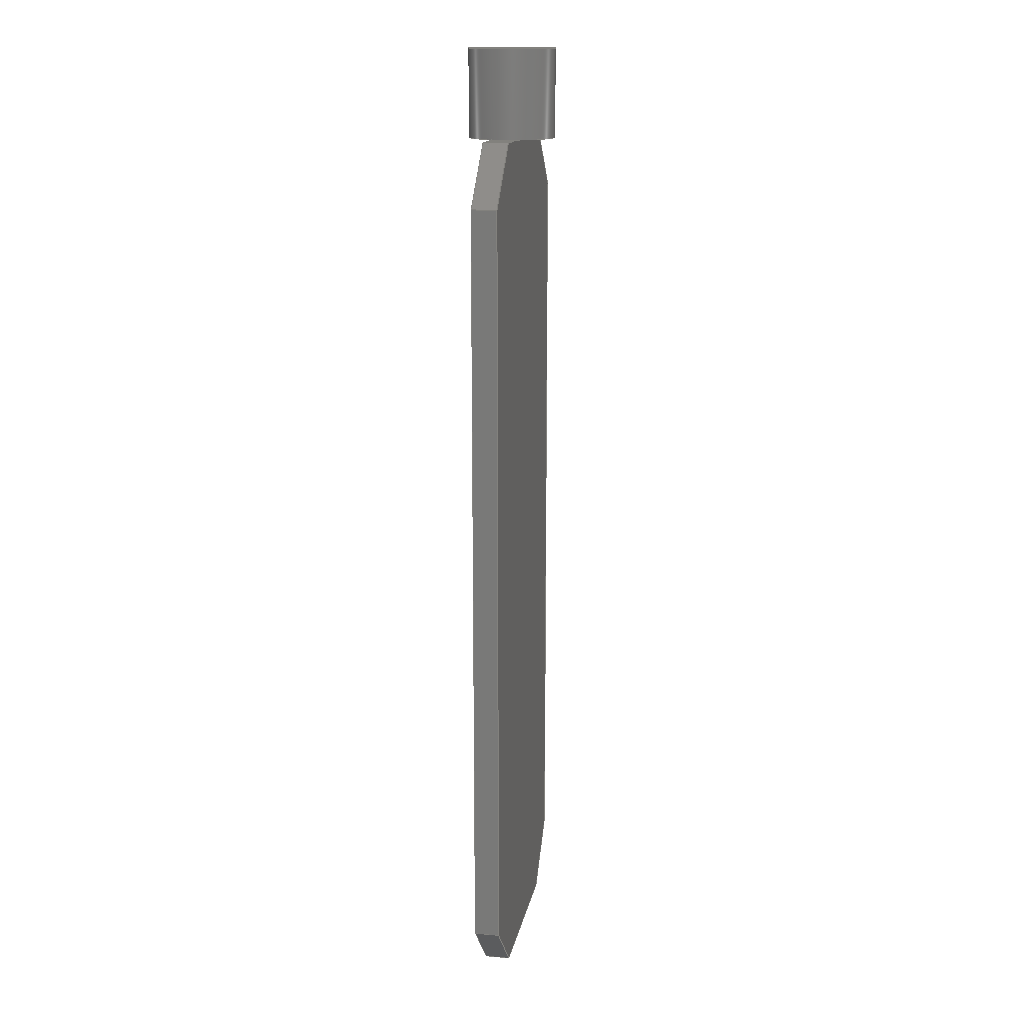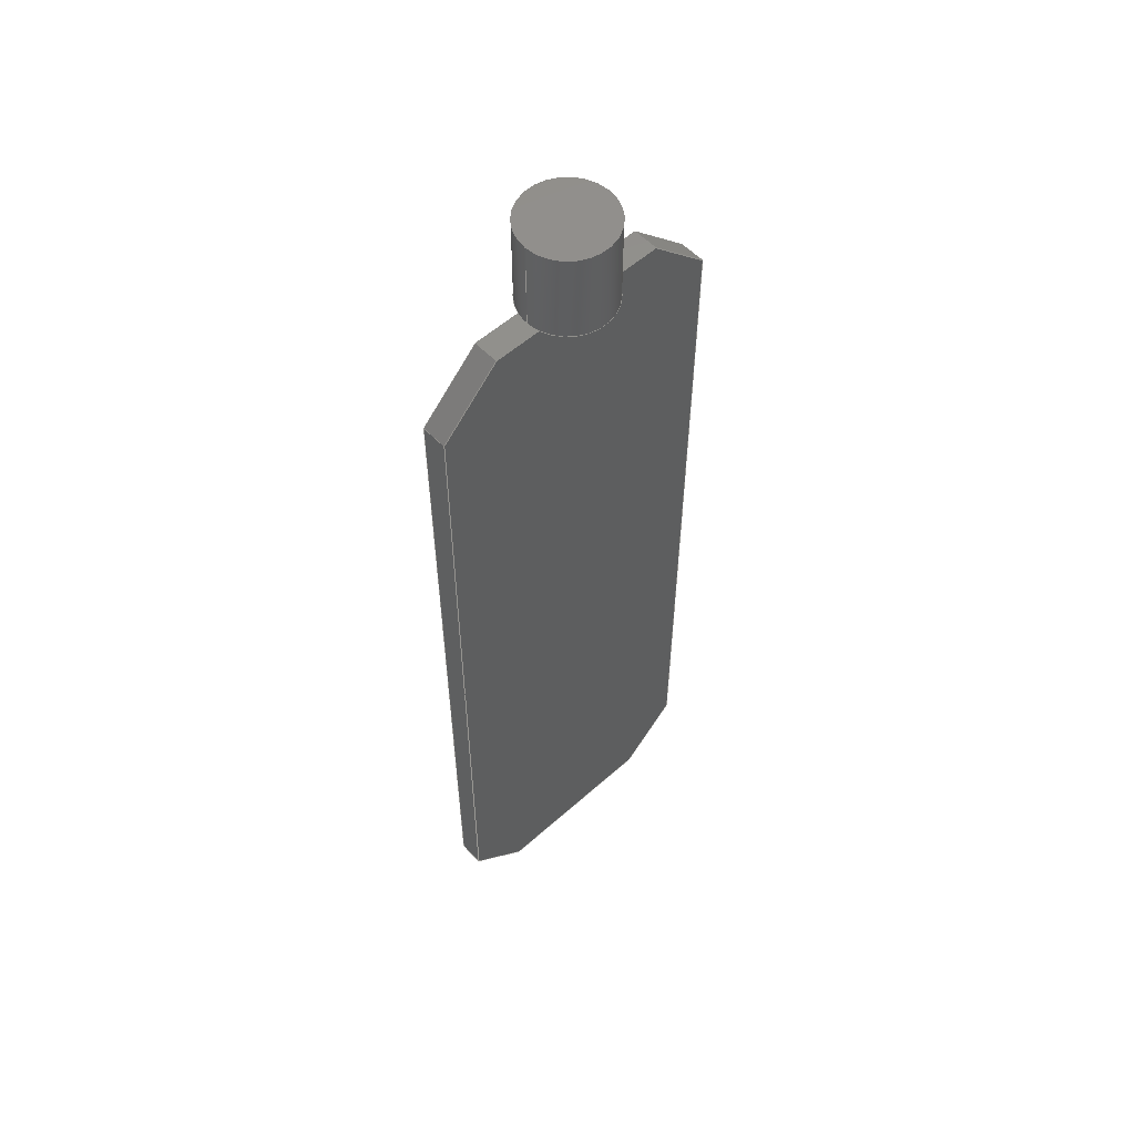
<metadata>
{"format":"step","ext":"stp","renderer":"f3d","projection":"perspective","resolution":1024,"background":"white","views":[{"elev":15.4,"azim":-79.5,"up":"+Z"},{"elev":56.2,"azim":137.0,"up":"+Z"}]}
</metadata>
<code>
ISO-10303-21;
DATA;
#1=MECHANICAL_DESIGN_GEOMETRIC_PRESENTATION_REPRESENTATION('',(#8,#9),
#418);
#2=DIMENSIONAL_EXPONENTS(0,0,0,0,0,0,0);
#3=(
CONVERSION_BASED_UNIT('degree',#4)
NAMED_UNIT(#2)
PLANE_ANGLE_UNIT()
);
#4=PLANE_ANGLE_MEASURE_WITH_UNIT(PLANE_ANGLE_MEASURE(0.01745),#420);
#5=SHAPE_REPRESENTATION_RELATIONSHIP('SRR','None',#425,#6);
#6=ADVANCED_BREP_SHAPE_REPRESENTATION('',(#7),#417);
#7=MANIFOLD_SOLID_BREP('Body1',#253);
#8=STYLED_ITEM('',(#435),#249);
#9=STYLED_ITEM('',(#434),#7);
#10=FACE_BOUND('',#30,.T.);
#11=CYLINDRICAL_SURFACE('',#259,0.3);
#12=FACE_OUTER_BOUND('',#27,.T.);
#13=FACE_OUTER_BOUND('',#28,.T.);
#14=FACE_OUTER_BOUND('',#29,.T.);
#15=FACE_OUTER_BOUND('',#31,.T.);
#16=FACE_OUTER_BOUND('',#32,.T.);
#17=FACE_OUTER_BOUND('',#33,.T.);
#18=FACE_OUTER_BOUND('',#34,.T.);
#19=FACE_OUTER_BOUND('',#35,.T.);
#20=FACE_OUTER_BOUND('',#36,.T.);
#21=FACE_OUTER_BOUND('',#37,.T.);
#22=FACE_OUTER_BOUND('',#38,.T.);
#23=FACE_OUTER_BOUND('',#39,.T.);
#24=FACE_OUTER_BOUND('',#40,.T.);
#25=FACE_OUTER_BOUND('',#41,.T.);
#26=FACE_OUTER_BOUND('',#42,.T.);
#27=EDGE_LOOP('',(#158,#159));
#28=EDGE_LOOP('',(#160,#161));
#29=EDGE_LOOP('',(#162,#163,#164,#165));
#30=EDGE_LOOP('',(#166));
#31=EDGE_LOOP('',(#167));
#32=EDGE_LOOP('',(#168,#169,#170,#171));
#33=EDGE_LOOP('',(#172,#173,#174,#175));
#34=EDGE_LOOP('',(#176,#177,#178,#179));
#35=EDGE_LOOP('',(#180,#181,#182,#183));
#36=EDGE_LOOP('',(#184,#185,#186,#187,#188,#189,#190,#191,#192,#193));
#37=EDGE_LOOP('',(#194,#195,#196,#197));
#38=EDGE_LOOP('',(#198,#199,#200,#201));
#39=EDGE_LOOP('',(#202,#203,#204,#205,#206,#207,#208,#209,#210,#211));
#40=EDGE_LOOP('',(#212,#213,#214,#215));
#41=EDGE_LOOP('',(#216,#217,#218,#219));
#42=EDGE_LOOP('',(#220,#221,#222,#223));
#43=CIRCLE('',#256,0.3);
#44=CIRCLE('',#258,0.3);
#45=CIRCLE('',#260,0.3);
#46=CIRCLE('',#261,0.3);
#47=CIRCLE('',#262,0.3);
#48=LINE('',#349,#76);
#49=LINE('',#354,#77);
#50=LINE('',#364,#78);
#51=LINE('',#366,#79);
#52=LINE('',#367,#80);
#53=LINE('',#370,#81);
#54=LINE('',#372,#82);
#55=LINE('',#373,#83);
#56=LINE('',#377,#84);
#57=LINE('',#379,#85);
#58=LINE('',#381,#86);
#59=LINE('',#382,#87);
#60=LINE('',#385,#88);
#61=LINE('',#387,#89);
#62=LINE('',#388,#90);
#63=LINE('',#391,#91);
#64=LINE('',#393,#92);
#65=LINE('',#395,#93);
#66=LINE('',#396,#94);
#67=LINE('',#397,#95);
#68=LINE('',#400,#96);
#69=LINE('',#402,#97);
#70=LINE('',#403,#98);
#71=LINE('',#406,#99);
#72=LINE('',#407,#100);
#73=LINE('',#409,#101);
#74=LINE('',#410,#102);
#75=LINE('',#411,#103);
#76=VECTOR('',#279,1);
#77=VECTOR('',#284,1);
#78=VECTOR('',#299,1);
#79=VECTOR('',#300,1);
#80=VECTOR('',#301,1);
#81=VECTOR('',#304,1);
#82=VECTOR('',#305,1);
#83=VECTOR('',#306,1);
#84=VECTOR('',#309,1);
#85=VECTOR('',#310,1);
#86=VECTOR('',#311,1);
#87=VECTOR('',#312,1);
#88=VECTOR('',#315,1);
#89=VECTOR('',#316,1);
#90=VECTOR('',#317,1);
#91=VECTOR('',#320,1);
#92=VECTOR('',#321,1);
#93=VECTOR('',#322,1);
#94=VECTOR('',#323,1);
#95=VECTOR('',#324,1);
#96=VECTOR('',#327,1);
#97=VECTOR('',#328,1);
#98=VECTOR('',#329,1);
#99=VECTOR('',#332,1);
#100=VECTOR('',#333,1);
#101=VECTOR('',#336,1);
#102=VECTOR('',#337,1);
#103=VECTOR('',#338,1);
#104=VERTEX_POINT('',#347);
#105=VERTEX_POINT('',#348);
#106=VERTEX_POINT('',#352);
#107=VERTEX_POINT('',#353);
#108=VERTEX_POINT('',#359);
#109=VERTEX_POINT('',#363);
#110=VERTEX_POINT('',#365);
#111=VERTEX_POINT('',#369);
#112=VERTEX_POINT('',#371);
#113=VERTEX_POINT('',#375);
#114=VERTEX_POINT('',#376);
#115=VERTEX_POINT('',#378);
#116=VERTEX_POINT('',#380);
#117=VERTEX_POINT('',#384);
#118=VERTEX_POINT('',#386);
#119=VERTEX_POINT('',#390);
#120=VERTEX_POINT('',#392);
#121=VERTEX_POINT('',#394);
#122=VERTEX_POINT('',#399);
#123=VERTEX_POINT('',#401);
#124=VERTEX_POINT('',#405);
#125=EDGE_CURVE('',#104,#105,#48,.T.);
#126=EDGE_CURVE('',#104,#105,#43,.T.);
#127=EDGE_CURVE('',#106,#107,#49,.T.);
#128=EDGE_CURVE('',#106,#107,#44,.T.);
#129=EDGE_CURVE('',#107,#104,#45,.T.);
#130=EDGE_CURVE('',#105,#106,#46,.T.);
#131=EDGE_CURVE('',#108,#108,#47,.T.);
#132=EDGE_CURVE('',#109,#106,#50,.T.);
#133=EDGE_CURVE('',#110,#109,#51,.T.);
#134=EDGE_CURVE('',#105,#110,#52,.T.);
#135=EDGE_CURVE('',#111,#104,#53,.T.);
#136=EDGE_CURVE('',#112,#111,#54,.T.);
#137=EDGE_CURVE('',#107,#112,#55,.T.);
#138=EDGE_CURVE('',#113,#114,#56,.T.);
#139=EDGE_CURVE('',#114,#115,#57,.T.);
#140=EDGE_CURVE('',#115,#116,#58,.T.);
#141=EDGE_CURVE('',#116,#113,#59,.T.);
#142=EDGE_CURVE('',#117,#114,#60,.T.);
#143=EDGE_CURVE('',#118,#117,#61,.T.);
#144=EDGE_CURVE('',#115,#118,#62,.T.);
#145=EDGE_CURVE('',#113,#119,#63,.T.);
#146=EDGE_CURVE('',#120,#119,#64,.T.);
#147=EDGE_CURVE('',#120,#121,#65,.T.);
#148=EDGE_CURVE('',#111,#121,#66,.T.);
#149=EDGE_CURVE('',#117,#110,#67,.T.);
#150=EDGE_CURVE('',#119,#122,#68,.T.);
#151=EDGE_CURVE('',#122,#123,#69,.T.);
#152=EDGE_CURVE('',#123,#120,#70,.T.);
#153=EDGE_CURVE('',#124,#123,#71,.T.);
#154=EDGE_CURVE('',#121,#124,#72,.T.);
#155=EDGE_CURVE('',#109,#118,#73,.T.);
#156=EDGE_CURVE('',#124,#112,#74,.T.);
#157=EDGE_CURVE('',#122,#116,#75,.T.);
#158=ORIENTED_EDGE('',*,*,#125,.F.);
#159=ORIENTED_EDGE('',*,*,#126,.T.);
#160=ORIENTED_EDGE('',*,*,#127,.F.);
#161=ORIENTED_EDGE('',*,*,#128,.T.);
#162=ORIENTED_EDGE('',*,*,#129,.F.);
#163=ORIENTED_EDGE('',*,*,#128,.F.);
#164=ORIENTED_EDGE('',*,*,#130,.F.);
#165=ORIENTED_EDGE('',*,*,#126,.F.);
#166=ORIENTED_EDGE('',*,*,#131,.F.);
#167=ORIENTED_EDGE('',*,*,#131,.T.);
#168=ORIENTED_EDGE('',*,*,#130,.T.);
#169=ORIENTED_EDGE('',*,*,#132,.F.);
#170=ORIENTED_EDGE('',*,*,#133,.F.);
#171=ORIENTED_EDGE('',*,*,#134,.F.);
#172=ORIENTED_EDGE('',*,*,#129,.T.);
#173=ORIENTED_EDGE('',*,*,#135,.F.);
#174=ORIENTED_EDGE('',*,*,#136,.F.);
#175=ORIENTED_EDGE('',*,*,#137,.F.);
#176=ORIENTED_EDGE('',*,*,#138,.T.);
#177=ORIENTED_EDGE('',*,*,#139,.T.);
#178=ORIENTED_EDGE('',*,*,#140,.T.);
#179=ORIENTED_EDGE('',*,*,#141,.T.);
#180=ORIENTED_EDGE('',*,*,#139,.F.);
#181=ORIENTED_EDGE('',*,*,#142,.F.);
#182=ORIENTED_EDGE('',*,*,#143,.F.);
#183=ORIENTED_EDGE('',*,*,#144,.F.);
#184=ORIENTED_EDGE('',*,*,#138,.F.);
#185=ORIENTED_EDGE('',*,*,#145,.T.);
#186=ORIENTED_EDGE('',*,*,#146,.F.);
#187=ORIENTED_EDGE('',*,*,#147,.T.);
#188=ORIENTED_EDGE('',*,*,#148,.F.);
#189=ORIENTED_EDGE('',*,*,#135,.T.);
#190=ORIENTED_EDGE('',*,*,#125,.T.);
#191=ORIENTED_EDGE('',*,*,#134,.T.);
#192=ORIENTED_EDGE('',*,*,#149,.F.);
#193=ORIENTED_EDGE('',*,*,#142,.T.);
#194=ORIENTED_EDGE('',*,*,#146,.T.);
#195=ORIENTED_EDGE('',*,*,#150,.T.);
#196=ORIENTED_EDGE('',*,*,#151,.T.);
#197=ORIENTED_EDGE('',*,*,#152,.T.);
#198=ORIENTED_EDGE('',*,*,#152,.F.);
#199=ORIENTED_EDGE('',*,*,#153,.F.);
#200=ORIENTED_EDGE('',*,*,#154,.F.);
#201=ORIENTED_EDGE('',*,*,#147,.F.);
#202=ORIENTED_EDGE('',*,*,#140,.F.);
#203=ORIENTED_EDGE('',*,*,#144,.T.);
#204=ORIENTED_EDGE('',*,*,#155,.F.);
#205=ORIENTED_EDGE('',*,*,#132,.T.);
#206=ORIENTED_EDGE('',*,*,#127,.T.);
#207=ORIENTED_EDGE('',*,*,#137,.T.);
#208=ORIENTED_EDGE('',*,*,#156,.F.);
#209=ORIENTED_EDGE('',*,*,#153,.T.);
#210=ORIENTED_EDGE('',*,*,#151,.F.);
#211=ORIENTED_EDGE('',*,*,#157,.T.);
#212=ORIENTED_EDGE('',*,*,#148,.T.);
#213=ORIENTED_EDGE('',*,*,#154,.T.);
#214=ORIENTED_EDGE('',*,*,#156,.T.);
#215=ORIENTED_EDGE('',*,*,#136,.T.);
#216=ORIENTED_EDGE('',*,*,#149,.T.);
#217=ORIENTED_EDGE('',*,*,#133,.T.);
#218=ORIENTED_EDGE('',*,*,#155,.T.);
#219=ORIENTED_EDGE('',*,*,#143,.T.);
#220=ORIENTED_EDGE('',*,*,#141,.F.);
#221=ORIENTED_EDGE('',*,*,#157,.F.);
#222=ORIENTED_EDGE('',*,*,#150,.F.);
#223=ORIENTED_EDGE('',*,*,#145,.F.);
#224=PLANE('',#255);
#225=PLANE('',#257);
#226=PLANE('',#263);
#227=PLANE('',#264);
#228=PLANE('',#265);
#229=PLANE('',#266);
#230=PLANE('',#267);
#231=PLANE('',#268);
#232=PLANE('',#269);
#233=PLANE('',#270);
#234=PLANE('',#271);
#235=PLANE('',#272);
#236=PLANE('',#273);
#237=PLANE('',#274);
#238=ADVANCED_FACE('',(#12),#224,.T.);
#239=ADVANCED_FACE('',(#13),#225,.T.);
#240=ADVANCED_FACE('',(#14,#10),#11,.T.);
#241=ADVANCED_FACE('',(#15),#226,.T.);
#242=ADVANCED_FACE('',(#16),#227,.F.);
#243=ADVANCED_FACE('',(#17),#228,.F.);
#244=ADVANCED_FACE('',(#18),#229,.T.);
#245=ADVANCED_FACE('',(#19),#230,.F.);
#246=ADVANCED_FACE('',(#20),#231,.F.);
#247=ADVANCED_FACE('',(#21),#232,.T.);
#248=ADVANCED_FACE('',(#22),#233,.F.);
#249=ADVANCED_FACE('',(#23),#234,.T.);
#250=ADVANCED_FACE('',(#24),#235,.T.);
#251=ADVANCED_FACE('',(#25),#236,.T.);
#252=ADVANCED_FACE('',(#26),#237,.F.);
#253=CLOSED_SHELL('',(#238,#239,#240,#241,#242,#243,#244,#245,#246,#247,
#248,#249,#250,#251,#252));
#254=AXIS2_PLACEMENT_3D('placement',#345,#275,#276);
#255=AXIS2_PLACEMENT_3D('',#346,#277,#278);
#256=AXIS2_PLACEMENT_3D('',#350,#280,#281);
#257=AXIS2_PLACEMENT_3D('',#351,#282,#283);
#258=AXIS2_PLACEMENT_3D('',#355,#285,#286);
#259=AXIS2_PLACEMENT_3D('',#356,#287,#288);
#260=AXIS2_PLACEMENT_3D('',#357,#289,#290);
#261=AXIS2_PLACEMENT_3D('',#358,#291,#292);
#262=AXIS2_PLACEMENT_3D('',#360,#293,#294);
#263=AXIS2_PLACEMENT_3D('',#361,#295,#296);
#264=AXIS2_PLACEMENT_3D('',#362,#297,#298);
#265=AXIS2_PLACEMENT_3D('',#368,#302,#303);
#266=AXIS2_PLACEMENT_3D('',#374,#307,#308);
#267=AXIS2_PLACEMENT_3D('',#383,#313,#314);
#268=AXIS2_PLACEMENT_3D('',#389,#318,#319);
#269=AXIS2_PLACEMENT_3D('',#398,#325,#326);
#270=AXIS2_PLACEMENT_3D('',#404,#330,#331);
#271=AXIS2_PLACEMENT_3D('',#408,#334,#335);
#272=AXIS2_PLACEMENT_3D('',#412,#339,#340);
#273=AXIS2_PLACEMENT_3D('',#413,#341,#342);
#274=AXIS2_PLACEMENT_3D('',#414,#343,#344);
#275=DIRECTION('axis',(0,0,1));
#276=DIRECTION('refdir',(1,0,0));
#277=DIRECTION('center_axis',(0,0,-1));
#278=DIRECTION('ref_axis',(-1,0,0));
#279=DIRECTION('',(-1,0,0));
#280=DIRECTION('center_axis',(0,0,-1));
#281=DIRECTION('ref_axis',(1,0,0));
#282=DIRECTION('center_axis',(0,0,-1));
#283=DIRECTION('ref_axis',(-1,0,0));
#284=DIRECTION('',(1,0,0));
#285=DIRECTION('center_axis',(0,0,-1));
#286=DIRECTION('ref_axis',(1,0,0));
#287=DIRECTION('center_axis',(0,0,1));
#288=DIRECTION('ref_axis',(1,0,0));
#289=DIRECTION('center_axis',(0,0,-1));
#290=DIRECTION('ref_axis',(1,0,0));
#291=DIRECTION('center_axis',(0,0,-1));
#292=DIRECTION('ref_axis',(1,0,0));
#293=DIRECTION('center_axis',(0,0,1));
#294=DIRECTION('ref_axis',(1,0,0));
#295=DIRECTION('center_axis',(0,0,1));
#296=DIRECTION('ref_axis',(1,0,0));
#297=DIRECTION('center_axis',(0,0,-1));
#298=DIRECTION('ref_axis',(0,-1,0));
#299=DIRECTION('',(1,0,0));
#300=DIRECTION('',(0,1,0));
#301=DIRECTION('',(-1,0,0));
#302=DIRECTION('center_axis',(0,0,-1));
#303=DIRECTION('ref_axis',(0,-1,0));
#304=DIRECTION('',(-1,0,0));
#305=DIRECTION('',(0,-1,0));
#306=DIRECTION('',(1,0,0));
#307=DIRECTION('center_axis',(-0.7071,0,-0.7071));
#308=DIRECTION('ref_axis',(-0.7071,0,0.7071));
#309=DIRECTION('',(-0.7071,0,0.7071));
#310=DIRECTION('',(0,1,0));
#311=DIRECTION('',(0.7071,0,-0.7071));
#312=DIRECTION('',(0,-1,0));
#313=DIRECTION('center_axis',(1,0,0));
#314=DIRECTION('ref_axis',(0,-1,0));
#315=DIRECTION('',(0,0,-1));
#316=DIRECTION('',(0,-1,0));
#317=DIRECTION('',(0,0,1));
#318=DIRECTION('center_axis',(0,1,0));
#319=DIRECTION('ref_axis',(0,0,-1));
#320=DIRECTION('',(1,0,0));
#321=DIRECTION('',(-0.7071,0,-0.7071));
#322=DIRECTION('',(0,0,1));
#323=DIRECTION('',(0.7071,0,-0.7071));
#324=DIRECTION('',(0.7071,0,0.7071));
#325=DIRECTION('center_axis',(0.7071,0,-0.7071));
#326=DIRECTION('ref_axis',(-0.7071,0,-0.7071));
#327=DIRECTION('',(0,1,0));
#328=DIRECTION('',(0.7071,0,0.7071));
#329=DIRECTION('',(0,-1,0));
#330=DIRECTION('center_axis',(-1,0,0));
#331=DIRECTION('ref_axis',(0,1,0));
#332=DIRECTION('',(0,0,-1));
#333=DIRECTION('',(0,1,0));
#334=DIRECTION('center_axis',(0,1,0));
#335=DIRECTION('ref_axis',(0,0,-1));
#336=DIRECTION('',(-0.7071,0,-0.7071));
#337=DIRECTION('',(-0.7071,0,0.7071));
#338=DIRECTION('',(-1,0,0));
#339=DIRECTION('center_axis',(0.7071,0,0.7071));
#340=DIRECTION('ref_axis',(0.7071,0,-0.7071));
#341=DIRECTION('center_axis',(-0.7071,0,0.7071));
#342=DIRECTION('ref_axis',(0.7071,0,0.7071));
#343=DIRECTION('center_axis',(0,0,1));
#344=DIRECTION('ref_axis',(0,1,0));
#345=CARTESIAN_POINT('',(0,0,0));
#346=CARTESIAN_POINT('Origin',(-1,0.08601,0));
#347=CARTESIAN_POINT('',(-0.7126,0,0));
#348=CARTESIAN_POINT('',(-1.287,0,0));
#349=CARTESIAN_POINT('',(-1,0,0));
#350=CARTESIAN_POINT('Origin',(-1,0.08601,0));
#351=CARTESIAN_POINT('Origin',(-1,0.08601,0));
#352=CARTESIAN_POINT('',(-1.288,0.17,0));
#353=CARTESIAN_POINT('',(-0.712,0.17,0));
#354=CARTESIAN_POINT('',(-1,0.17,0));
#355=CARTESIAN_POINT('Origin',(-1,0.08601,0));
#356=CARTESIAN_POINT('Origin',(-1,0.08601,0.3));
#357=CARTESIAN_POINT('Origin',(-1,0.08601,0));
#358=CARTESIAN_POINT('Origin',(-1,0.08601,0));
#359=CARTESIAN_POINT('',(-0.7,0.08601,0.6));
#360=CARTESIAN_POINT('Origin',(-1,0.08601,0.6));
#361=CARTESIAN_POINT('Origin',(-1,0.08601,0.6));
#362=CARTESIAN_POINT('Origin',(-1,0.085,0));
#363=CARTESIAN_POINT('',(-1.6,0.17,0));
#364=CARTESIAN_POINT('',(-1,0.17,0));
#365=CARTESIAN_POINT('',(-1.6,0,0));
#366=CARTESIAN_POINT('',(-1.6,0.085,0));
#367=CARTESIAN_POINT('',(-1,0,0));
#368=CARTESIAN_POINT('Origin',(-1,0.085,0));
#369=CARTESIAN_POINT('',(-0.4,0,0));
#370=CARTESIAN_POINT('',(-1,0,0));
#371=CARTESIAN_POINT('',(-0.4,0.17,0));
#372=CARTESIAN_POINT('',(-0.4,0.085,0));
#373=CARTESIAN_POINT('',(-1,0.17,0));
#374=CARTESIAN_POINT('Origin',(-1.8,0.085,-5.8));
#375=CARTESIAN_POINT('',(-1.6,0,-6));
#376=CARTESIAN_POINT('',(-2,0,-5.6));
#377=CARTESIAN_POINT('',(-2.3,0,-5.3));
#378=CARTESIAN_POINT('',(-2,0.17,-5.6));
#379=CARTESIAN_POINT('',(-2,0.085,-5.6));
#380=CARTESIAN_POINT('',(-1.6,0.17,-6));
#381=CARTESIAN_POINT('',(-2.3,0.17,-5.3));
#382=CARTESIAN_POINT('',(-1.6,0.085,-6));
#383=CARTESIAN_POINT('Origin',(-2,0.085,-3));
#384=CARTESIAN_POINT('',(-2,0,-0.4));
#385=CARTESIAN_POINT('',(-2,0,-3));
#386=CARTESIAN_POINT('',(-2,0.17,-0.4));
#387=CARTESIAN_POINT('',(-2,0.085,-0.4));
#388=CARTESIAN_POINT('',(-2,0.17,-3));
#389=CARTESIAN_POINT('Origin',(-1,0,-3));
#390=CARTESIAN_POINT('',(-0.4,0,-6));
#391=CARTESIAN_POINT('',(-1,0,-6));
#392=CARTESIAN_POINT('',(0,0,-5.6));
#393=CARTESIAN_POINT('',(0.3,0,-5.3));
#394=CARTESIAN_POINT('',(0,0,-0.4));
#395=CARTESIAN_POINT('',(0,0,-3));
#396=CARTESIAN_POINT('',(0.3,0,-0.7));
#397=CARTESIAN_POINT('',(-2.3,0,-0.7));
#398=CARTESIAN_POINT('Origin',(-0.2,0.085,-5.8));
#399=CARTESIAN_POINT('',(-0.4,0.17,-6));
#400=CARTESIAN_POINT('',(-0.4,0.085,-6));
#401=CARTESIAN_POINT('',(0,0.17,-5.6));
#402=CARTESIAN_POINT('',(0.3,0.17,-5.3));
#403=CARTESIAN_POINT('',(0,0.085,-5.6));
#404=CARTESIAN_POINT('Origin',(0,0.085,-3));
#405=CARTESIAN_POINT('',(0,0.17,-0.4));
#406=CARTESIAN_POINT('',(0,0.17,-3));
#407=CARTESIAN_POINT('',(0,0.085,-0.4));
#408=CARTESIAN_POINT('Origin',(-1,0.17,-3));
#409=CARTESIAN_POINT('',(-2.3,0.17,-0.7));
#410=CARTESIAN_POINT('',(0.3,0.17,-0.7));
#411=CARTESIAN_POINT('',(-1,0.17,-6));
#412=CARTESIAN_POINT('Origin',(-0.2,0.085,-0.2));
#413=CARTESIAN_POINT('Origin',(-1.8,0.085,-0.2));
#414=CARTESIAN_POINT('Origin',(-1,0.085,-6));
#415=UNCERTAINTY_MEASURE_WITH_UNIT(LENGTH_MEASURE(0.001),#421,
'DISTANCE_ACCURACY_VALUE',
'Maximum model space distance between geometric entities at asserted c
onnectivities');
#416=UNCERTAINTY_MEASURE_WITH_UNIT(LENGTH_MEASURE(1e-06),#422,
'DISTANCE_ACCURACY_VALUE',
'Maximum model space distance between geometric entities at asserted c
onnectivities');
#417=(
GEOMETRIC_REPRESENTATION_CONTEXT(3)
GLOBAL_UNCERTAINTY_ASSIGNED_CONTEXT((#415))
GLOBAL_UNIT_ASSIGNED_CONTEXT((#421,#420,#419))
REPRESENTATION_CONTEXT('','3D')
);
#418=(
GEOMETRIC_REPRESENTATION_CONTEXT(3)
GLOBAL_UNCERTAINTY_ASSIGNED_CONTEXT((#416))
GLOBAL_UNIT_ASSIGNED_CONTEXT((#422,#3,#419))
REPRESENTATION_CONTEXT('','3D')
);
#419=(
NAMED_UNIT(*)
SI_UNIT($,.STERADIAN.)
SOLID_ANGLE_UNIT()
);
#420=(
NAMED_UNIT(*)
PLANE_ANGLE_UNIT()
SI_UNIT($,.RADIAN.)
);
#421=(
LENGTH_UNIT()
NAMED_UNIT(*)
SI_UNIT(.CENTI.,.METRE.)
);
#422=(
LENGTH_UNIT()
NAMED_UNIT(*)
SI_UNIT(.MILLI.,.METRE.)
);
#423=SHAPE_DEFINITION_REPRESENTATION(#424,#425);
#424=PRODUCT_DEFINITION_SHAPE('',$,#427);
#425=SHAPE_REPRESENTATION('',(#254),#417);
#426=PRODUCT_DEFINITION_CONTEXT('part definition',#431,'design');
#427=PRODUCT_DEFINITION('YARD Stick One v1','YARD Stick One v1',#428,#426);
#428=PRODUCT_DEFINITION_FORMATION('',$,#433);
#429=PRODUCT_RELATED_PRODUCT_CATEGORY('YARD Stick One v1',
'YARD Stick One v1',(#433));
#430=APPLICATION_PROTOCOL_DEFINITION('international standard',
'automotive_design',2009,#431);
#431=APPLICATION_CONTEXT(
'Core Data for Automotive Mechanical Design Process');
#432=PRODUCT_CONTEXT('part definition',#431,'mechanical');
#433=PRODUCT('YARD Stick One v1','YARD Stick One v1',$,(#432));
#434=PRESENTATION_STYLE_ASSIGNMENT((#436));
#435=PRESENTATION_STYLE_ASSIGNMENT((#437));
#436=SURFACE_STYLE_USAGE(.BOTH.,#438);
#437=SURFACE_STYLE_USAGE(.BOTH.,#439);
#438=SURFACE_SIDE_STYLE('',(#440));
#439=SURFACE_SIDE_STYLE('',(#441));
#440=SURFACE_STYLE_FILL_AREA(#442);
#441=SURFACE_STYLE_FILL_AREA(#443);
#442=FILL_AREA_STYLE('Steel - Satin',(#444));
#443=FILL_AREA_STYLE('Plastic - Matte (Yellow)',(#445));
#444=FILL_AREA_STYLE_COLOUR('Steel - Satin',#446);
#445=FILL_AREA_STYLE_COLOUR('Plastic - Matte (Yellow)',#447);
#446=COLOUR_RGB('Steel - Satin',0.6275,0.6275,0.6275);
#447=COLOUR_RGB('Plastic - Matte (Yellow)',0.9098,0.6784,
0.1373);
ENDSEC;
END-ISO-10303-21;

</code>
